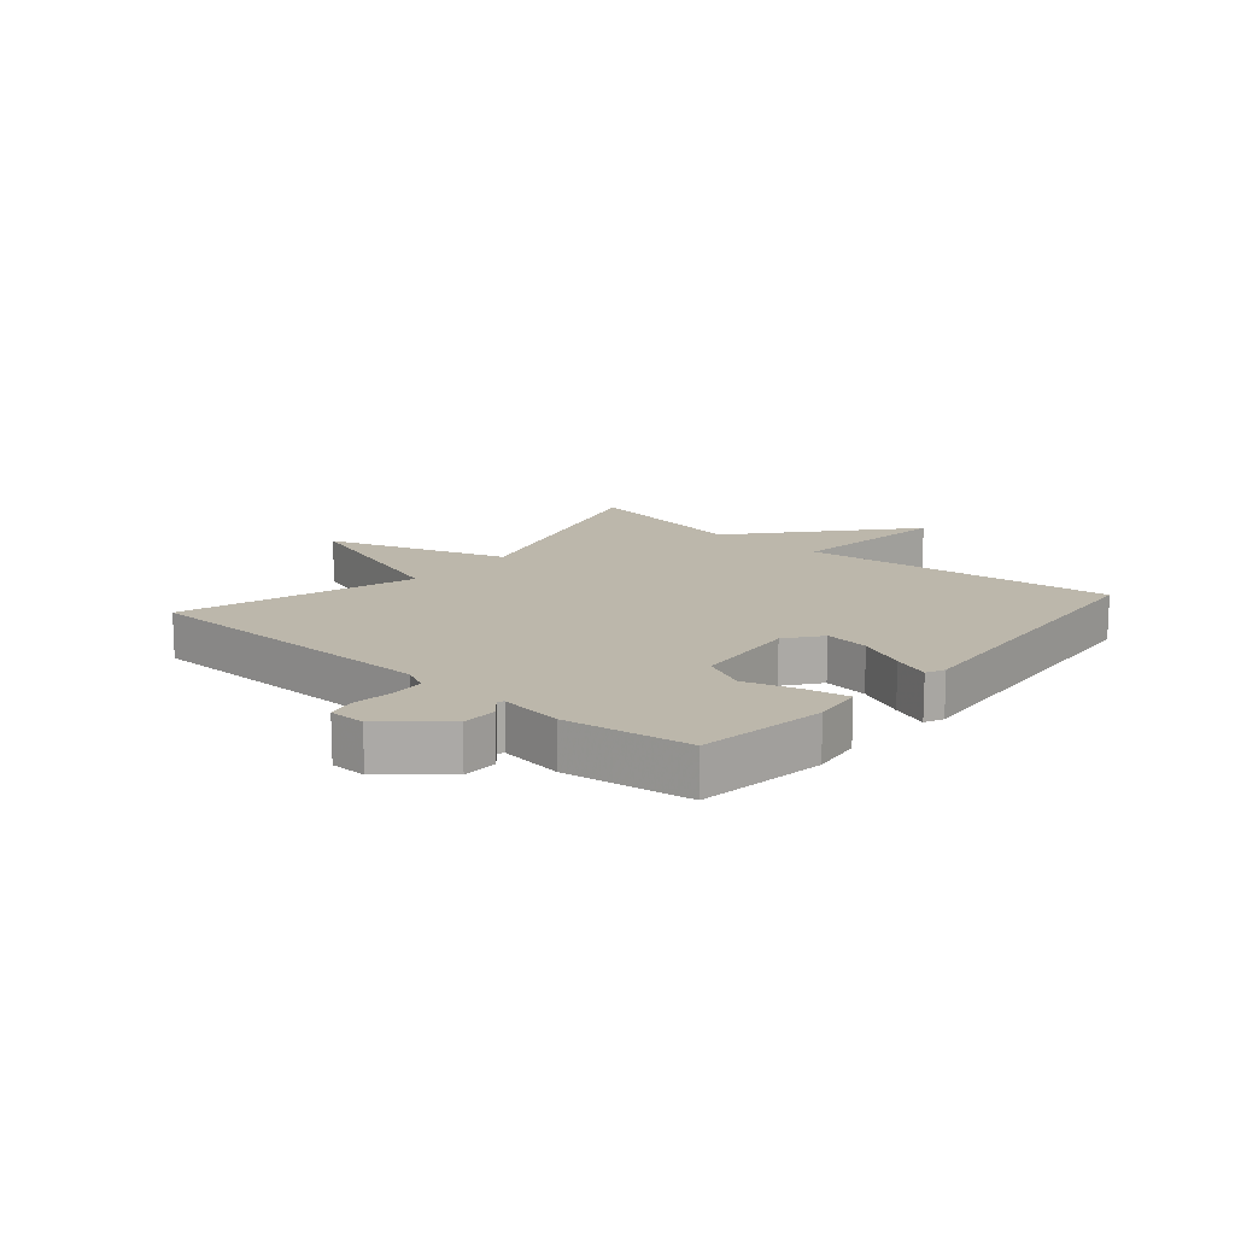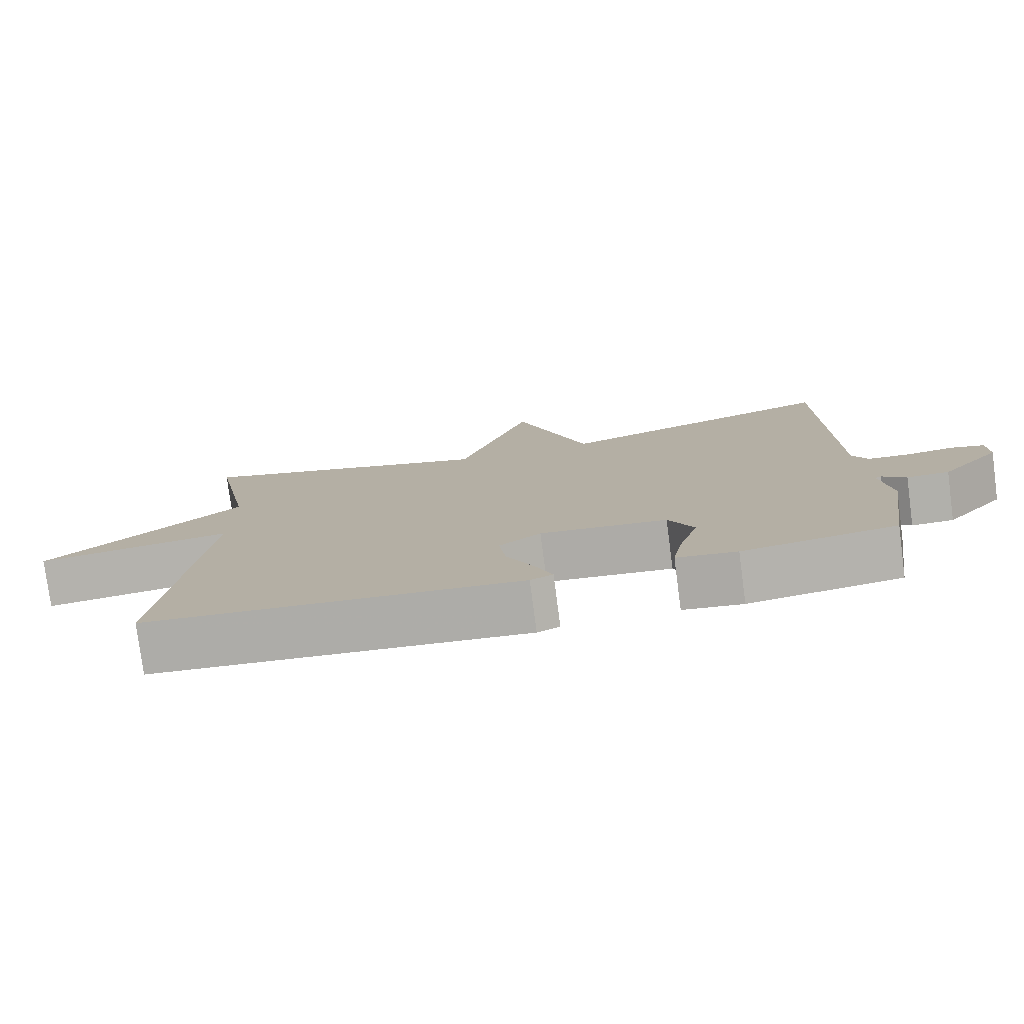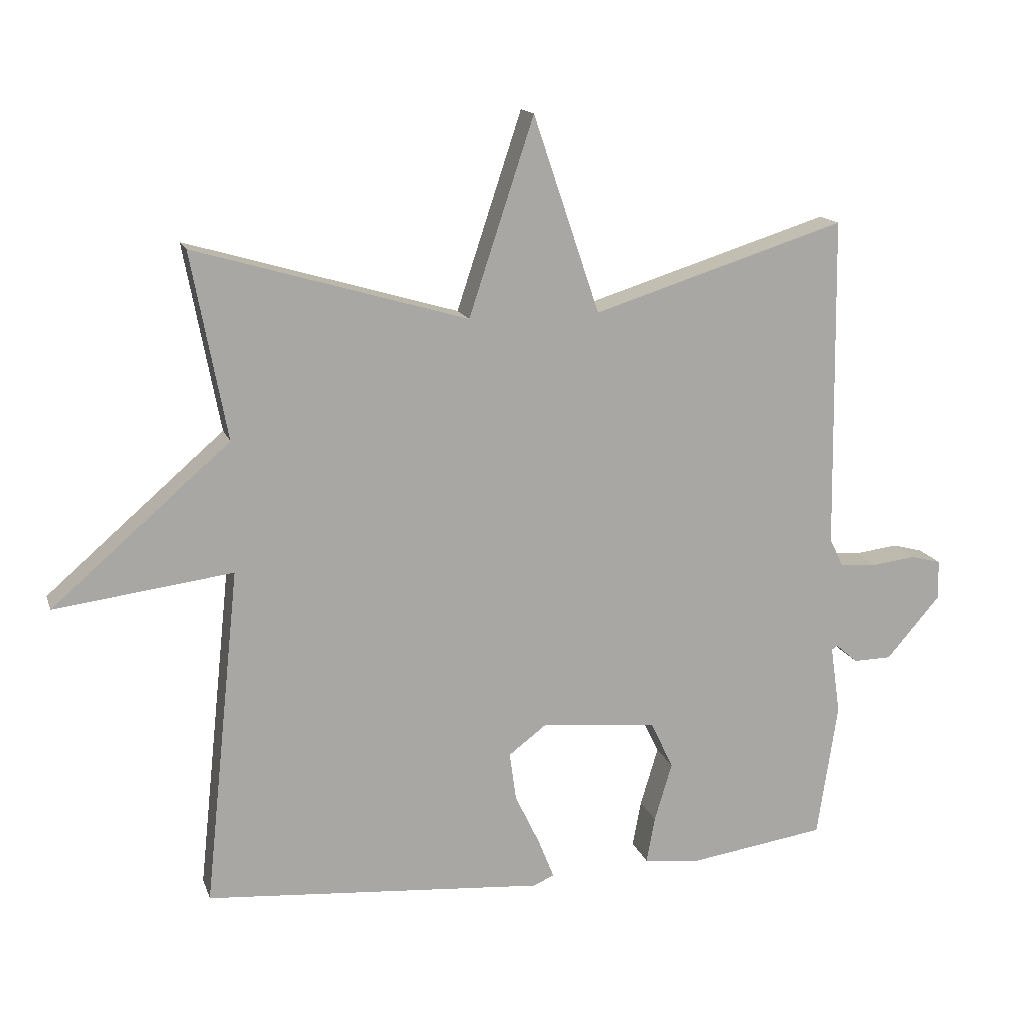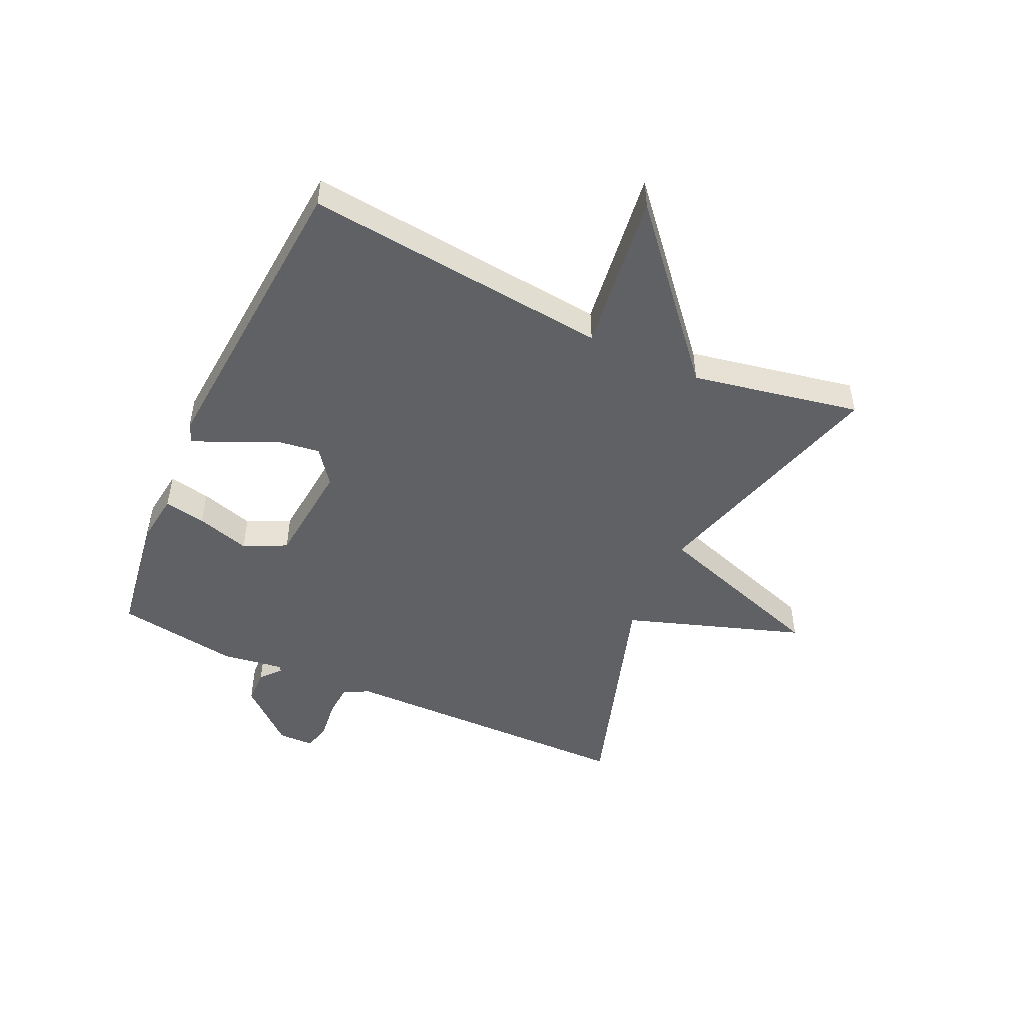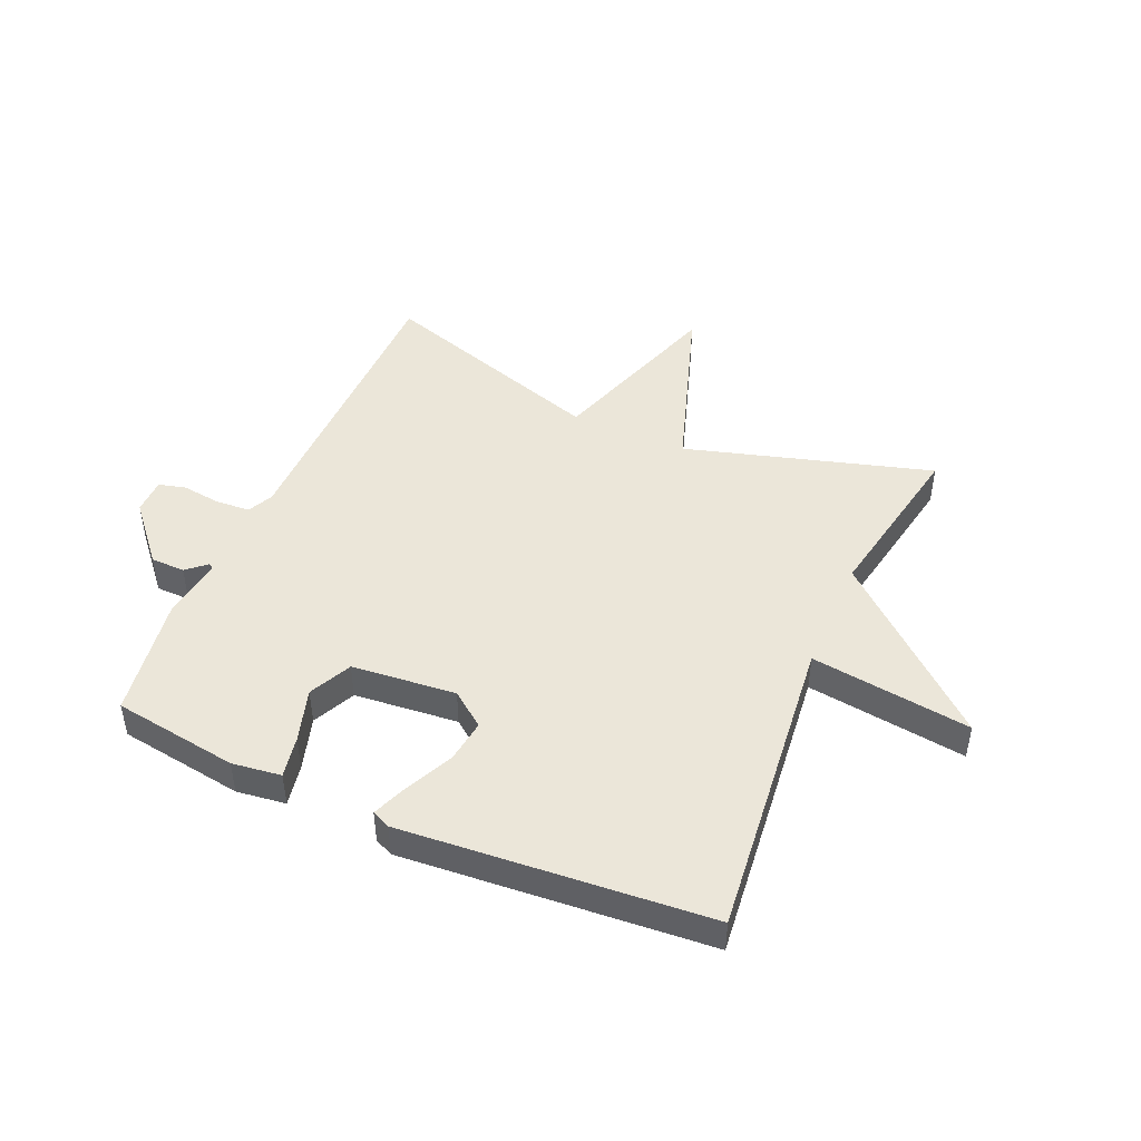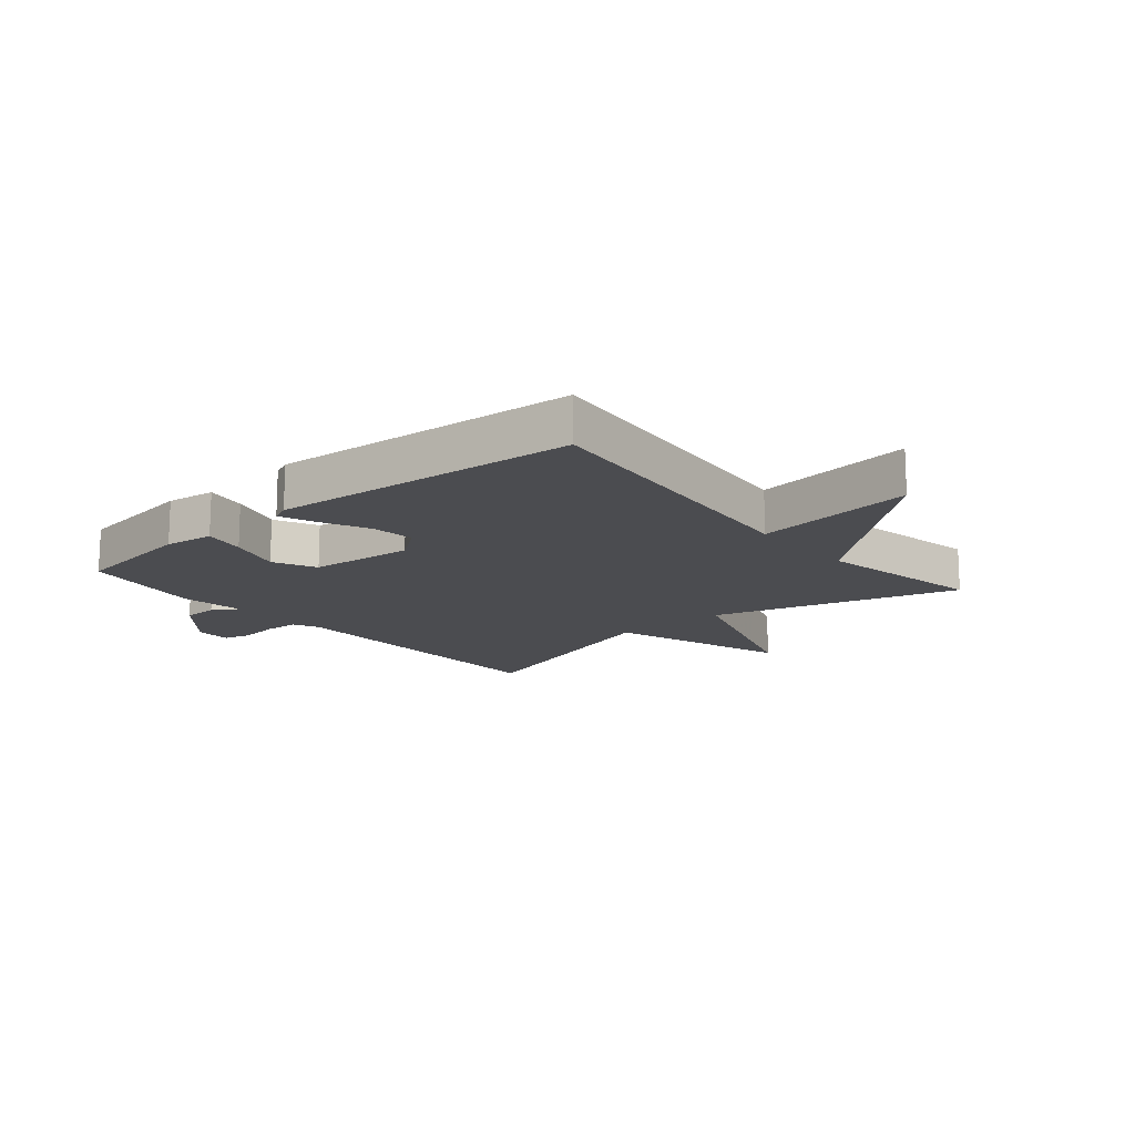
<metadata>
{"format":"obj","ext":"obj","renderer":"f3d","projection":"perspective","resolution":1024,"background":"white","views":[{"elev":14.5,"azim":130.6,"up":"+Y"},{"elev":-78.2,"azim":7.5,"up":"+Z"},{"elev":15.0,"azim":-15.6,"up":"+Z"},{"elev":-49.2,"azim":-114.7,"up":"+Y"},{"elev":46.9,"azim":-156.5,"up":"+Y"},{"elev":-15.2,"azim":-139.8,"up":"+Y"}]}
</metadata>
<code>
v -0.5 0.07 0.5
v -0.085 0.07 0.379
v 0.014 0.07 0.678
v 0.115 0.07 0.379
v 0.5 0.07 0.5
v 0.507 0.07 -0.006
v 0.528 0.07 -0.049
v 0.585 0.07 -0.053
v 0.651 0.07 -0.045
v 0.697 0.07 -0.057
v 0.698 0.07 -0.117
v 0.616 0.07 -0.212
v 0.558 0.07 -0.213
v 0.525 0.07 -0.184
v 0.516 0.07 -0.19
v 0.531 0.07 -0.294
v 0.5 0.07 -0.5
v 0.289 0.07 -0.531
v 0.206 0.07 -0.52
v 0.219 0.07 -0.45
v 0.246 0.07 -0.36
v 0.211 0.07 -0.288
v 0.035 0.07 -0.271
v -0.023 0.07 -0.315
v -0.013 0.07 -0.388
v 0.025 0.07 -0.467
v 0.049 0.07 -0.527
v 0.018 0.07 -0.541
v -0.5 0.07 -0.5
v -0.446 0.07 0.016
v -0.717 0.07 -0.019
v -0.446 0.07 0.216
v -0.5 0 0.5
v -0.085 0 0.379
v 0.014 0 0.678
v 0.115 0 0.379
v 0.5 0 0.5
v 0.507 0 -0.006
v 0.528 0 -0.049
v 0.585 0 -0.053
v 0.651 0 -0.045
v 0.697 0 -0.057
v 0.698 0 -0.117
v 0.616 0 -0.212
v 0.558 0 -0.213
v 0.525 0 -0.184
v 0.516 0 -0.19
v 0.531 0 -0.294
v 0.5 0 -0.5
v 0.289 0 -0.531
v 0.206 0 -0.52
v 0.219 0 -0.45
v 0.246 0 -0.36
v 0.211 0 -0.288
v 0.035 0 -0.271
v -0.023 0 -0.315
v -0.013 0 -0.388
v 0.025 0 -0.467
v 0.049 0 -0.527
v 0.018 0 -0.541
v -0.5 0 -0.5
v -0.446 0 0.016
v -0.717 0 -0.019
v -0.446 0 0.216
f 30 31 32
f 28 29 30
f 27 28 30
f 26 27 30
f 25 26 30
f 24 25 30 32
f 32 1 2
f 24 32 2
f 23 24 2
f 19 20 21
f 18 19 21
f 17 18 21
f 16 17 21
f 15 16 21
f 14 15 21 22
f 12 13 14
f 11 12 14
f 10 11 14
f 9 10 14
f 8 9 14
f 14 22 23
f 8 14 23
f 7 8 23
f 4 5 6
f 7 23 2
f 6 7 2
f 4 6 2
f 2 3 4
f 64 63 62
f 62 61 60
f 62 60 59
f 62 59 58
f 62 58 57
f 64 62 57 56
f 34 33 64
f 34 64 56
f 34 56 55
f 53 52 51
f 53 51 50
f 53 50 49
f 53 49 48
f 53 48 47
f 54 53 47 46
f 46 45 44
f 46 44 43
f 46 43 42
f 46 42 41
f 46 41 40
f 55 54 46
f 55 46 40
f 55 40 39
f 38 37 36
f 34 55 39
f 34 39 38
f 34 38 36
f 36 35 34
f 1 33 34 2
f 2 34 35 3
f 3 35 36 4
f 4 36 37 5
f 5 37 38 6
f 6 38 39 7
f 7 39 40 8
f 8 40 41 9
f 9 41 42 10
f 10 42 43 11
f 11 43 44 12
f 12 44 45 13
f 13 45 46 14
f 14 46 47 15
f 15 47 48 16
f 16 48 49 17
f 17 49 50 18
f 18 50 51 19
f 19 51 52 20
f 20 52 53 21
f 21 53 54 22
f 22 54 55 23
f 23 55 56 24
f 24 56 57 25
f 25 57 58 26
f 26 58 59 27
f 27 59 60 28
f 28 60 61 29
f 29 61 62 30
f 30 62 63 31
f 31 63 64 32
f 32 64 33 1

</code>
